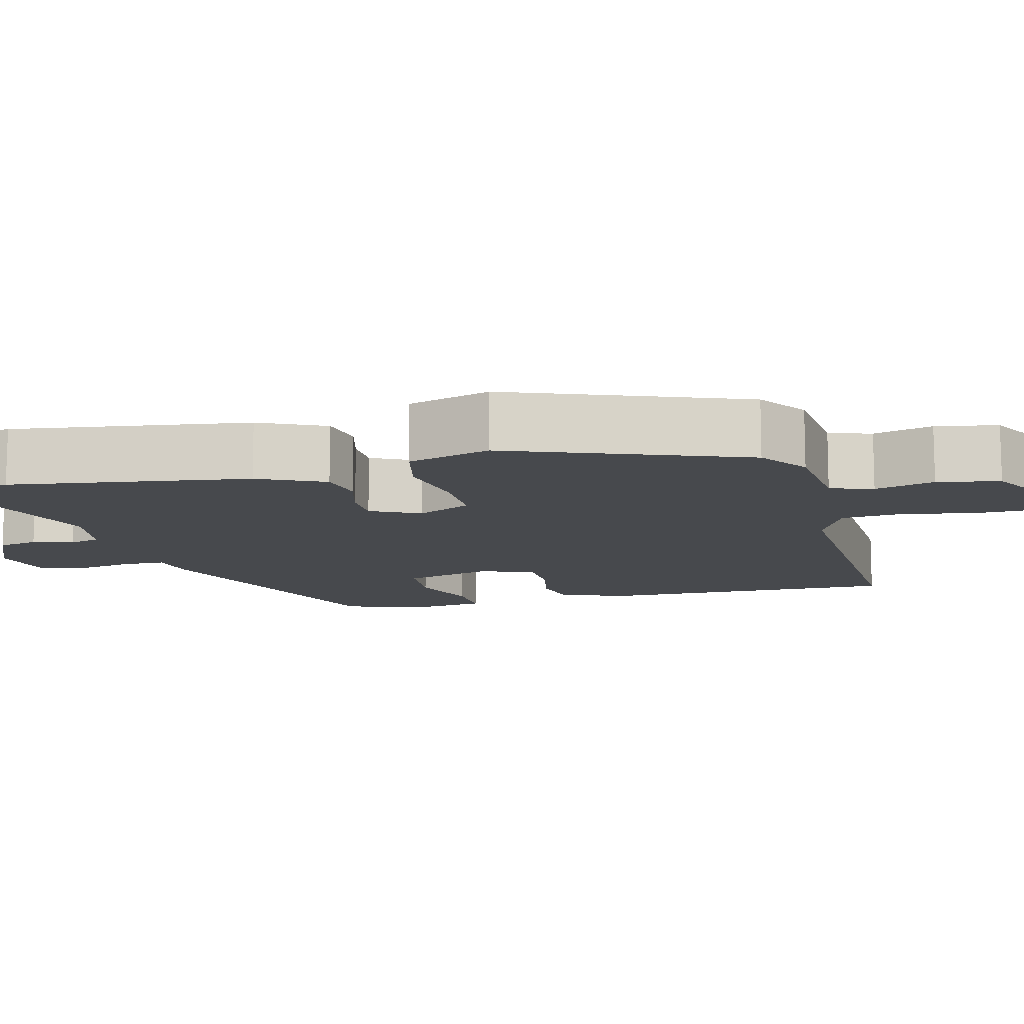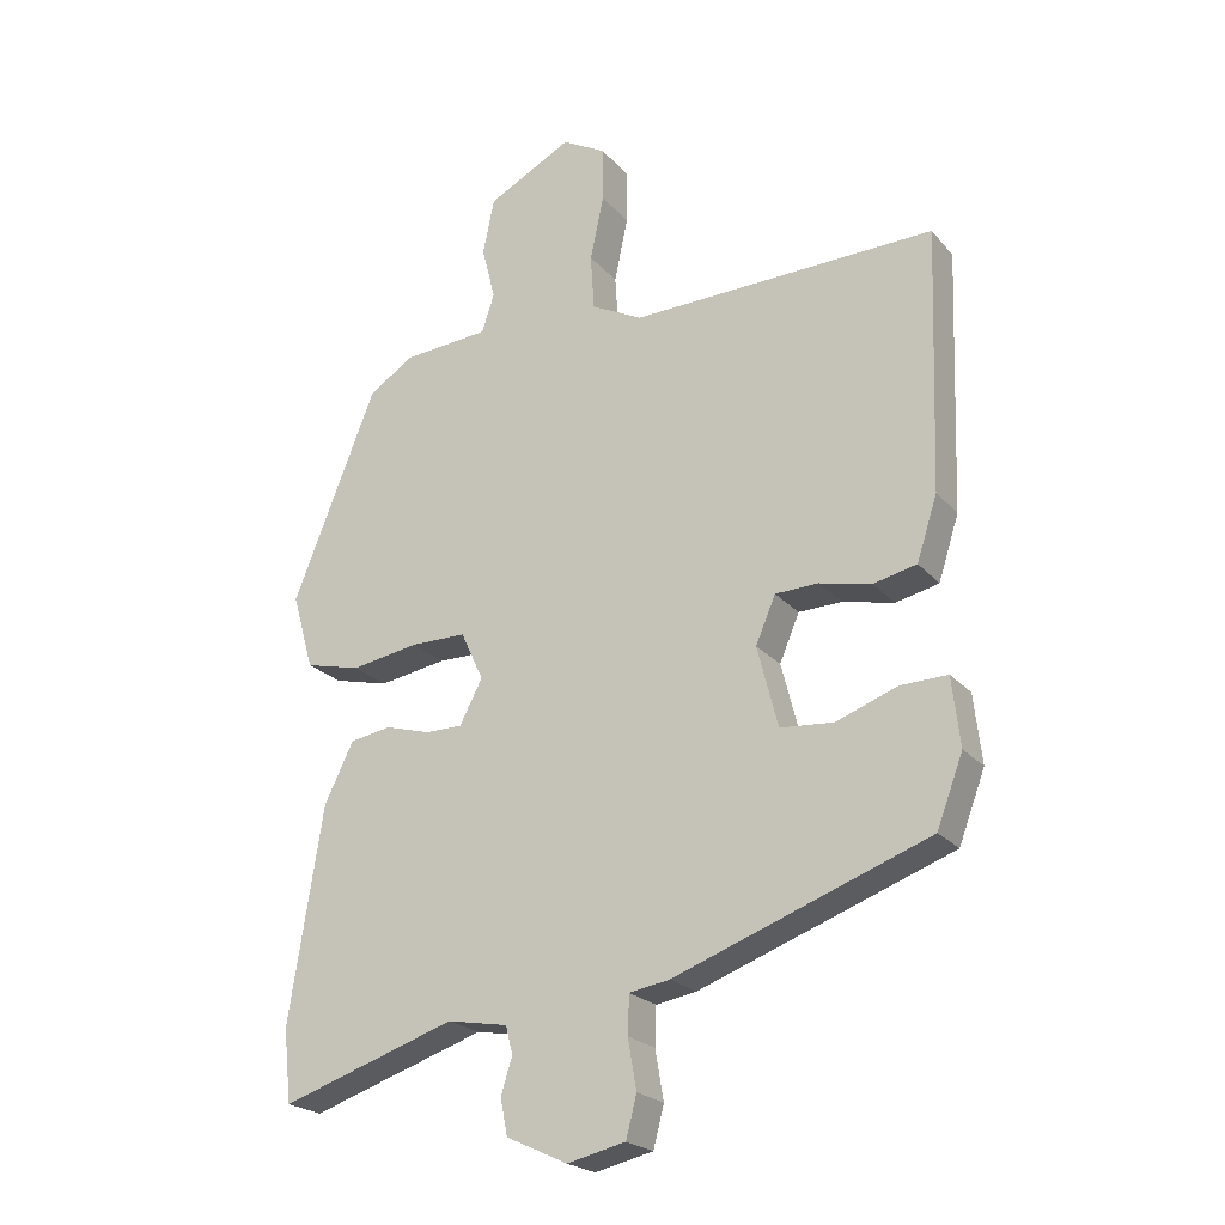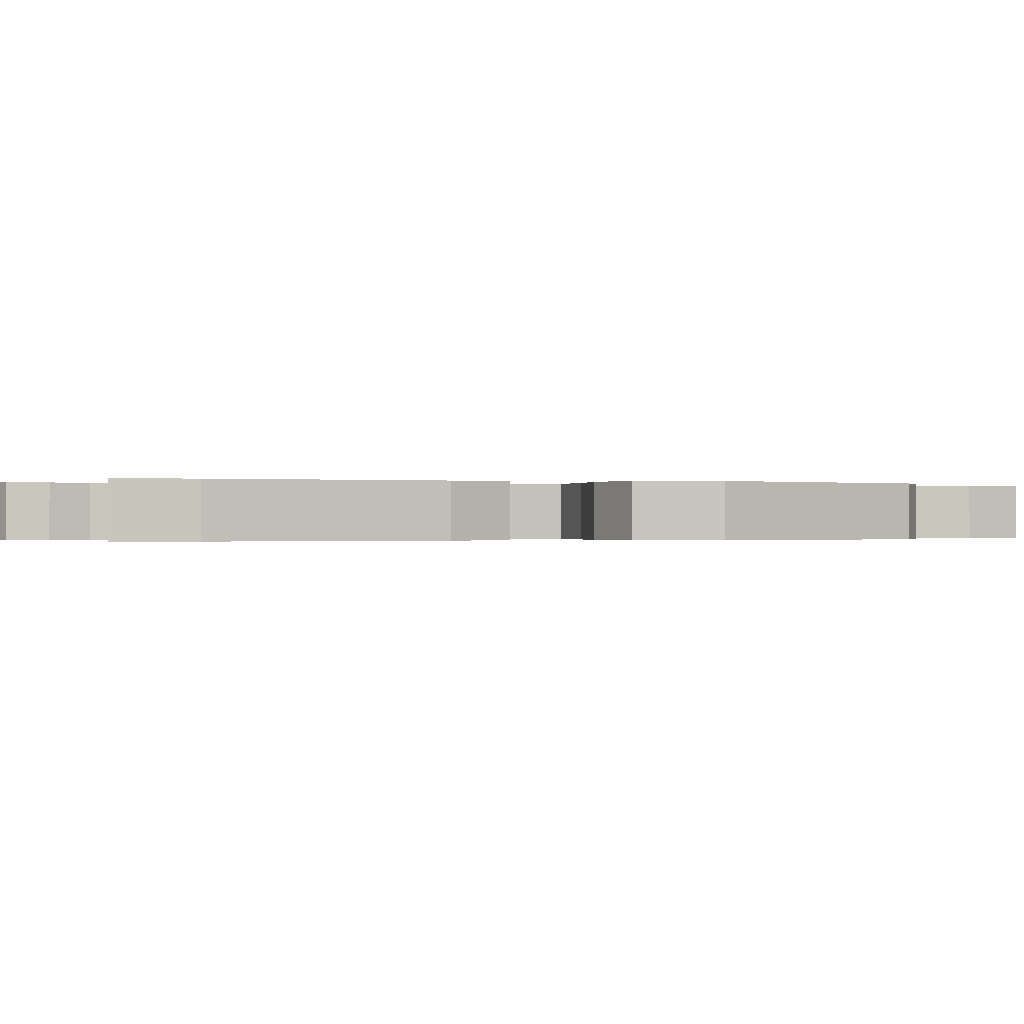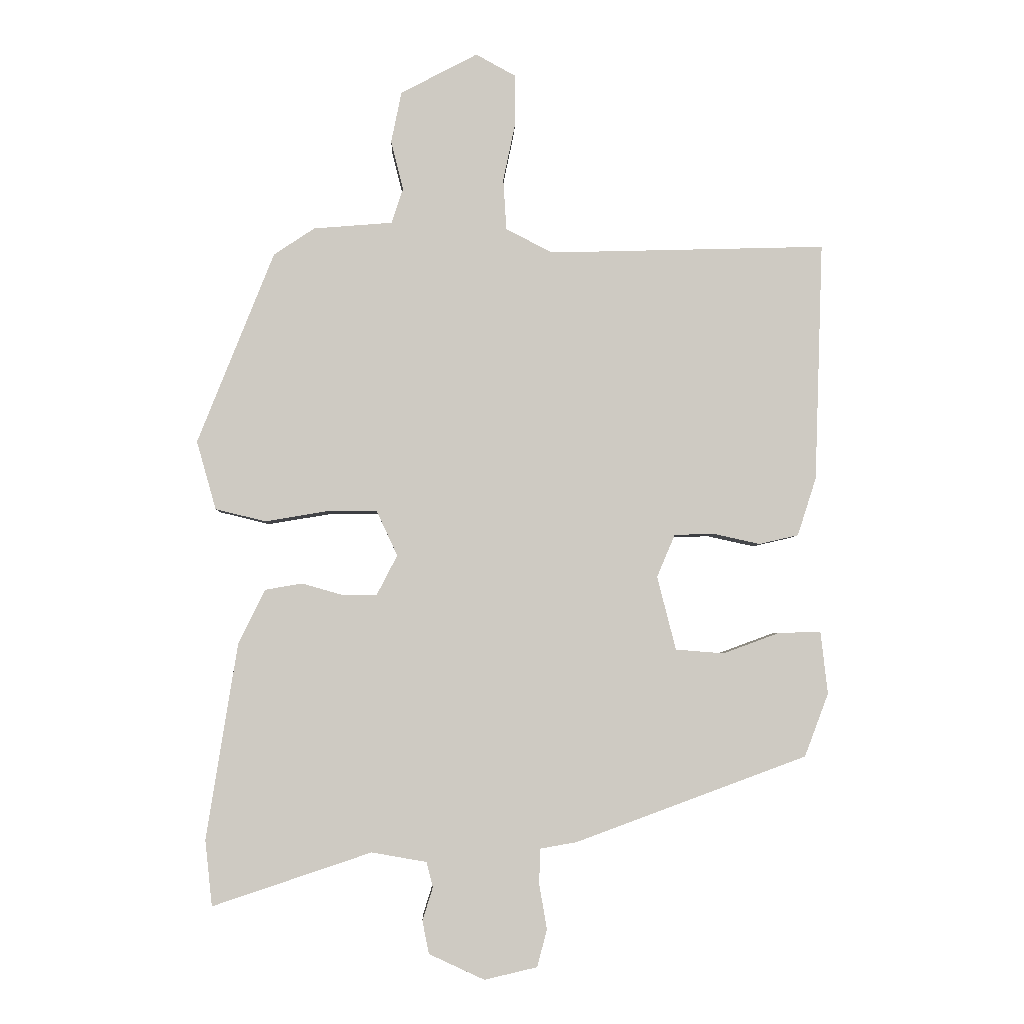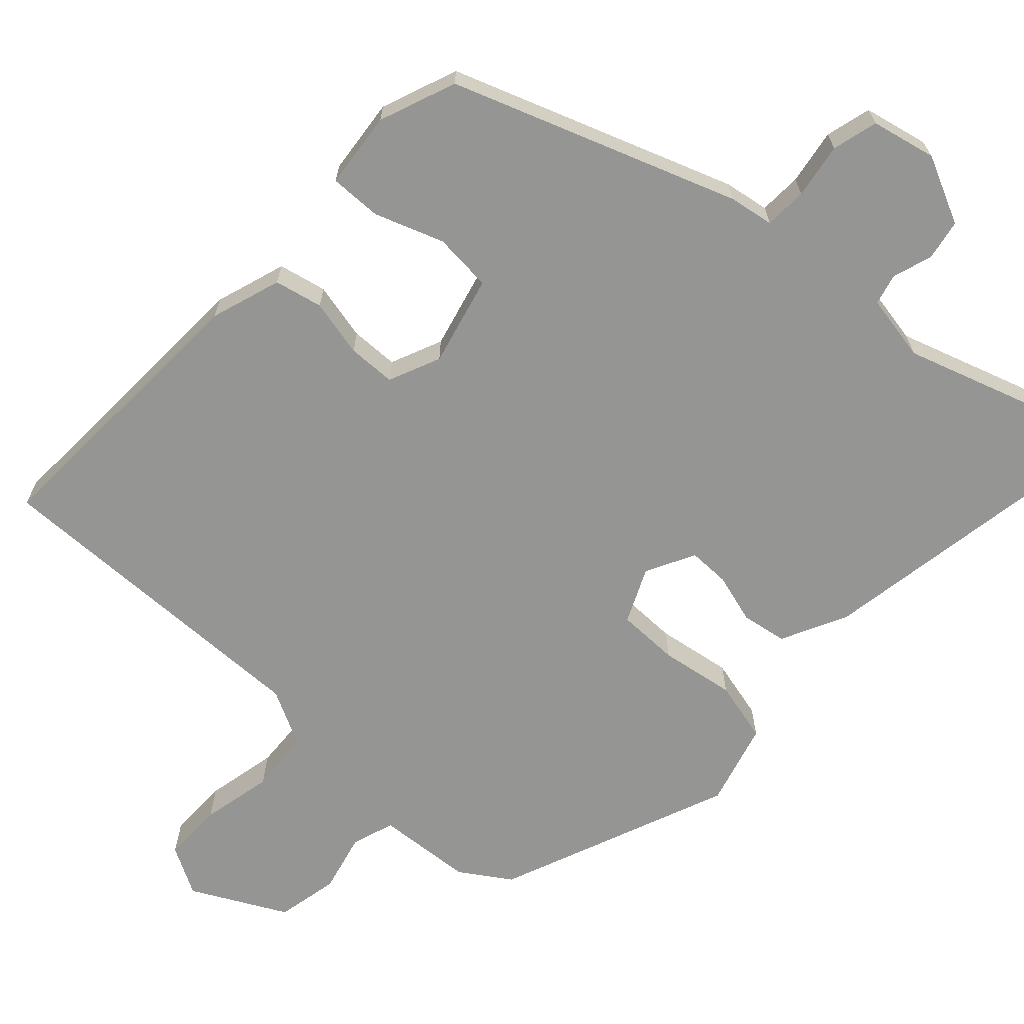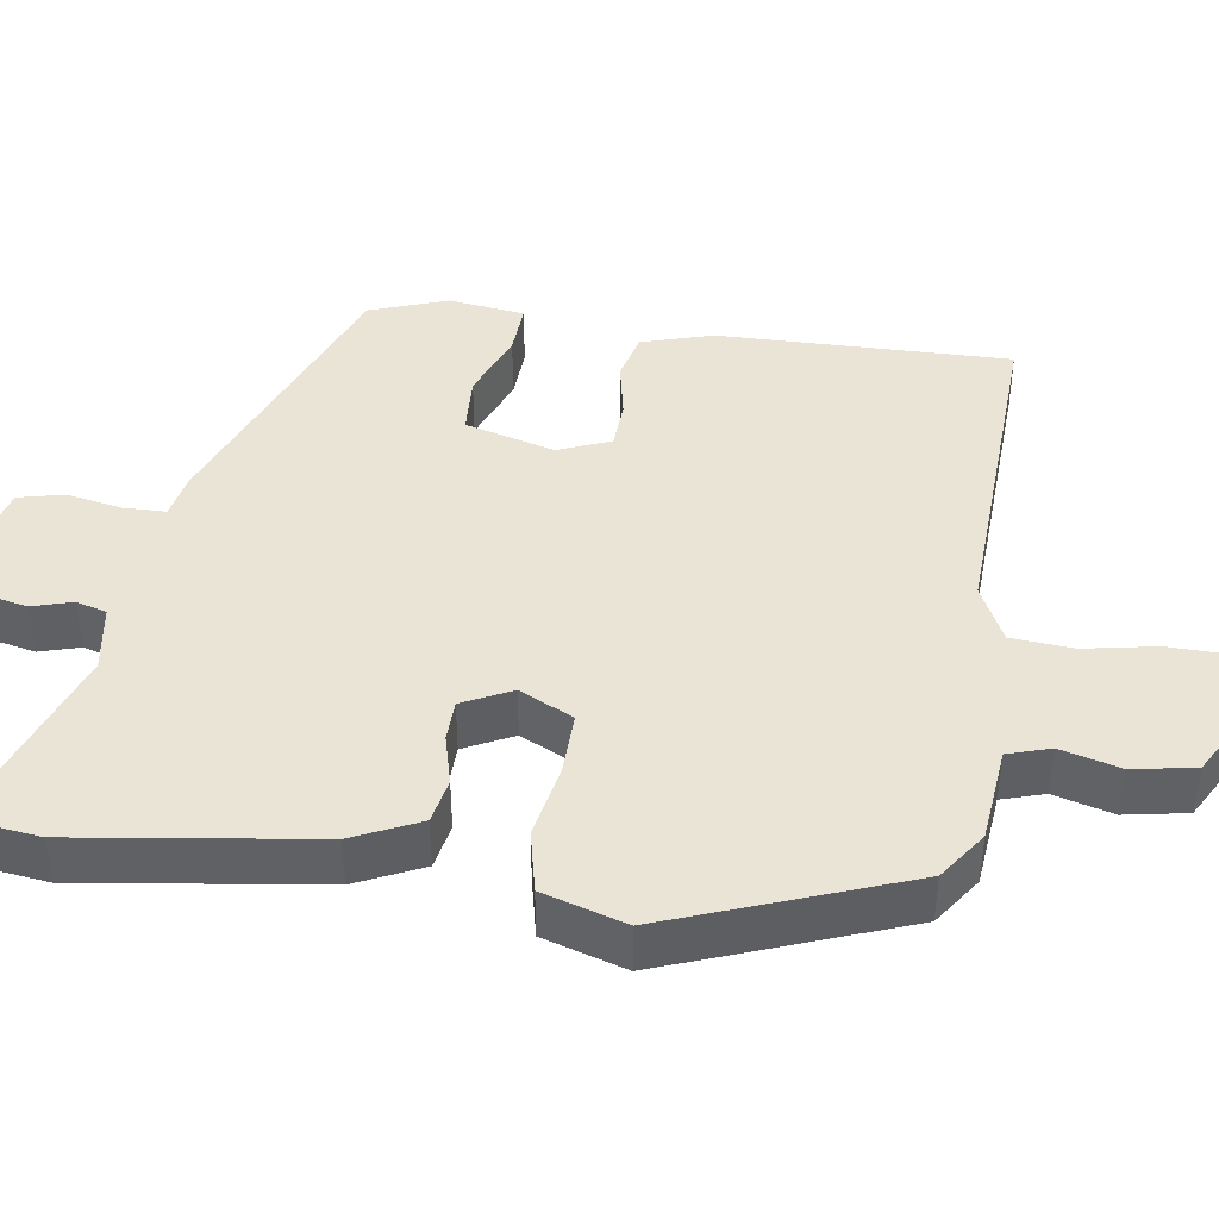
<metadata>
{"format":"obj","ext":"obj","renderer":"f3d","projection":"perspective","resolution":1024,"background":"white","views":[{"elev":-12.0,"azim":-74.8,"up":"+Y"},{"elev":-22.3,"azim":29.2,"up":"+Z"},{"elev":-0.2,"azim":-107.5,"up":"+Y"},{"elev":-3.9,"azim":-1.9,"up":"+Z"},{"elev":-67.3,"azim":136.9,"up":"+Y"},{"elev":42.7,"azim":-80.5,"up":"+Y"}]}
</metadata>
<code>
v 0.429 0.07 -0.328
v 0.071 0.07 -0.46
v 0.014 0.07 -0.47
v 0.012 0.07 -0.524
v 0.024 0.07 -0.594
v 0.009 0.07 -0.652
v -0.073 0.07 -0.671
v -0.159 0.07 -0.631
v -0.169 0.07 -0.58
v -0.153 0.07 -0.529
v -0.163 0.07 -0.49
v -0.248 0.07 -0.475
v -0.494 0.07 -0.557
v -0.505 0.07 -0.455
v -0.457 0.07 -0.152
v -0.416 0.07 -0.068
v -0.358 0.07 -0.058
v -0.295 0.07 -0.076
v -0.242 0.07 -0.076
v -0.21 0.07 -0.014
v -0.242 0.07 0.055
v -0.321 0.07 0.055
v -0.416 0.07 0.039
v -0.494 0.07 0.058
v -0.524 0.07 0.164
v -0.406 0.07 0.461
v -0.343 0.07 0.503
v -0.221 0.07 0.513
v -0.203 0.07 0.567
v -0.222 0.07 0.643
v -0.206 0.07 0.722
v -0.087 0.07 0.785
v -0.025 0.07 0.751
v -0.025 0.07 0.674
v -0.044 0.07 0.583
v -0.039 0.07 0.504
v 0.033 0.07 0.467
v 0.463 0.07 0.479
v 0.45 0.07 0.109
v 0.421 0.07 0.019
v 0.36 0.07 0.005
v 0.287 0.07 0.021
v 0.226 0.07 0.019
v 0.198 0.07 -0.047
v 0.227 0.07 -0.161
v 0.302 0.07 -0.167
v 0.389 0.07 -0.135
v 0.455 0.07 -0.133
v 0.466 0.07 -0.23
v 0.429 0 -0.328
v 0.071 0 -0.46
v 0.014 0 -0.47
v 0.012 0 -0.524
v 0.024 0 -0.594
v 0.009 0 -0.652
v -0.073 0 -0.671
v -0.159 0 -0.631
v -0.169 0 -0.58
v -0.153 0 -0.529
v -0.163 0 -0.49
v -0.248 0 -0.475
v -0.494 0 -0.557
v -0.505 0 -0.455
v -0.457 0 -0.152
v -0.416 0 -0.068
v -0.358 0 -0.058
v -0.295 0 -0.076
v -0.242 0 -0.076
v -0.21 0 -0.014
v -0.242 0 0.055
v -0.321 0 0.055
v -0.416 0 0.039
v -0.494 0 0.058
v -0.524 0 0.164
v -0.406 0 0.461
v -0.343 0 0.503
v -0.221 0 0.513
v -0.203 0 0.567
v -0.222 0 0.643
v -0.206 0 0.722
v -0.087 0 0.785
v -0.025 0 0.751
v -0.025 0 0.674
v -0.044 0 0.583
v -0.039 0 0.504
v 0.033 0 0.467
v 0.463 0 0.479
v 0.45 0 0.109
v 0.421 0 0.019
v 0.36 0 0.005
v 0.287 0 0.021
v 0.226 0 0.019
v 0.198 0 -0.047
v 0.227 0 -0.161
v 0.302 0 -0.167
v 0.389 0 -0.135
v 0.455 0 -0.133
v 0.466 0 -0.23
f 1 2 3
f 49 1 3
f 48 49 3
f 47 48 3
f 46 47 3
f 45 46 3
f 44 45 3
f 43 44 3
f 40 41 42
f 39 40 42
f 38 39 42
f 37 38 42
f 36 37 42 43
f 33 34 35
f 32 33 35
f 31 32 35
f 30 31 35
f 29 30 35
f 28 29 35 36
f 27 28 36
f 26 27 36
f 25 26 36
f 24 25 36
f 23 24 36
f 22 23 36
f 21 22 36
f 36 43 3
f 21 36 3
f 20 21 3
f 16 17 18
f 15 16 18
f 14 15 18
f 13 14 18
f 12 13 18
f 11 12 18 19
f 20 3 4
f 19 20 4
f 11 19 4
f 10 11 4
f 8 9 10
f 7 8 10
f 6 7 10
f 5 6 10
f 4 5 10
f 52 51 50
f 52 50 98
f 52 98 97
f 52 97 96
f 52 96 95
f 52 95 94
f 52 94 93
f 52 93 92
f 91 90 89
f 91 89 88
f 91 88 87
f 91 87 86
f 92 91 86 85
f 84 83 82
f 84 82 81
f 84 81 80
f 84 80 79
f 84 79 78
f 85 84 78 77
f 85 77 76
f 85 76 75
f 85 75 74
f 85 74 73
f 85 73 72
f 85 72 71
f 85 71 70
f 52 92 85
f 52 85 70
f 52 70 69
f 67 66 65
f 67 65 64
f 67 64 63
f 67 63 62
f 67 62 61
f 68 67 61 60
f 53 52 69
f 53 69 68
f 53 68 60
f 53 60 59
f 59 58 57
f 59 57 56
f 59 56 55
f 59 55 54
f 59 54 53
f 1 50 51 2
f 2 51 52 3
f 3 52 53 4
f 4 53 54 5
f 5 54 55 6
f 6 55 56 7
f 7 56 57 8
f 8 57 58 9
f 9 58 59 10
f 10 59 60 11
f 11 60 61 12
f 12 61 62 13
f 13 62 63 14
f 14 63 64 15
f 15 64 65 16
f 16 65 66 17
f 17 66 67 18
f 18 67 68 19
f 19 68 69 20
f 20 69 70 21
f 21 70 71 22
f 22 71 72 23
f 23 72 73 24
f 24 73 74 25
f 25 74 75 26
f 26 75 76 27
f 27 76 77 28
f 28 77 78 29
f 29 78 79 30
f 30 79 80 31
f 31 80 81 32
f 32 81 82 33
f 33 82 83 34
f 34 83 84 35
f 35 84 85 36
f 36 85 86 37
f 37 86 87 38
f 38 87 88 39
f 39 88 89 40
f 40 89 90 41
f 41 90 91 42
f 42 91 92 43
f 43 92 93 44
f 44 93 94 45
f 45 94 95 46
f 46 95 96 47
f 47 96 97 48
f 48 97 98 49
f 49 98 50 1

</code>
